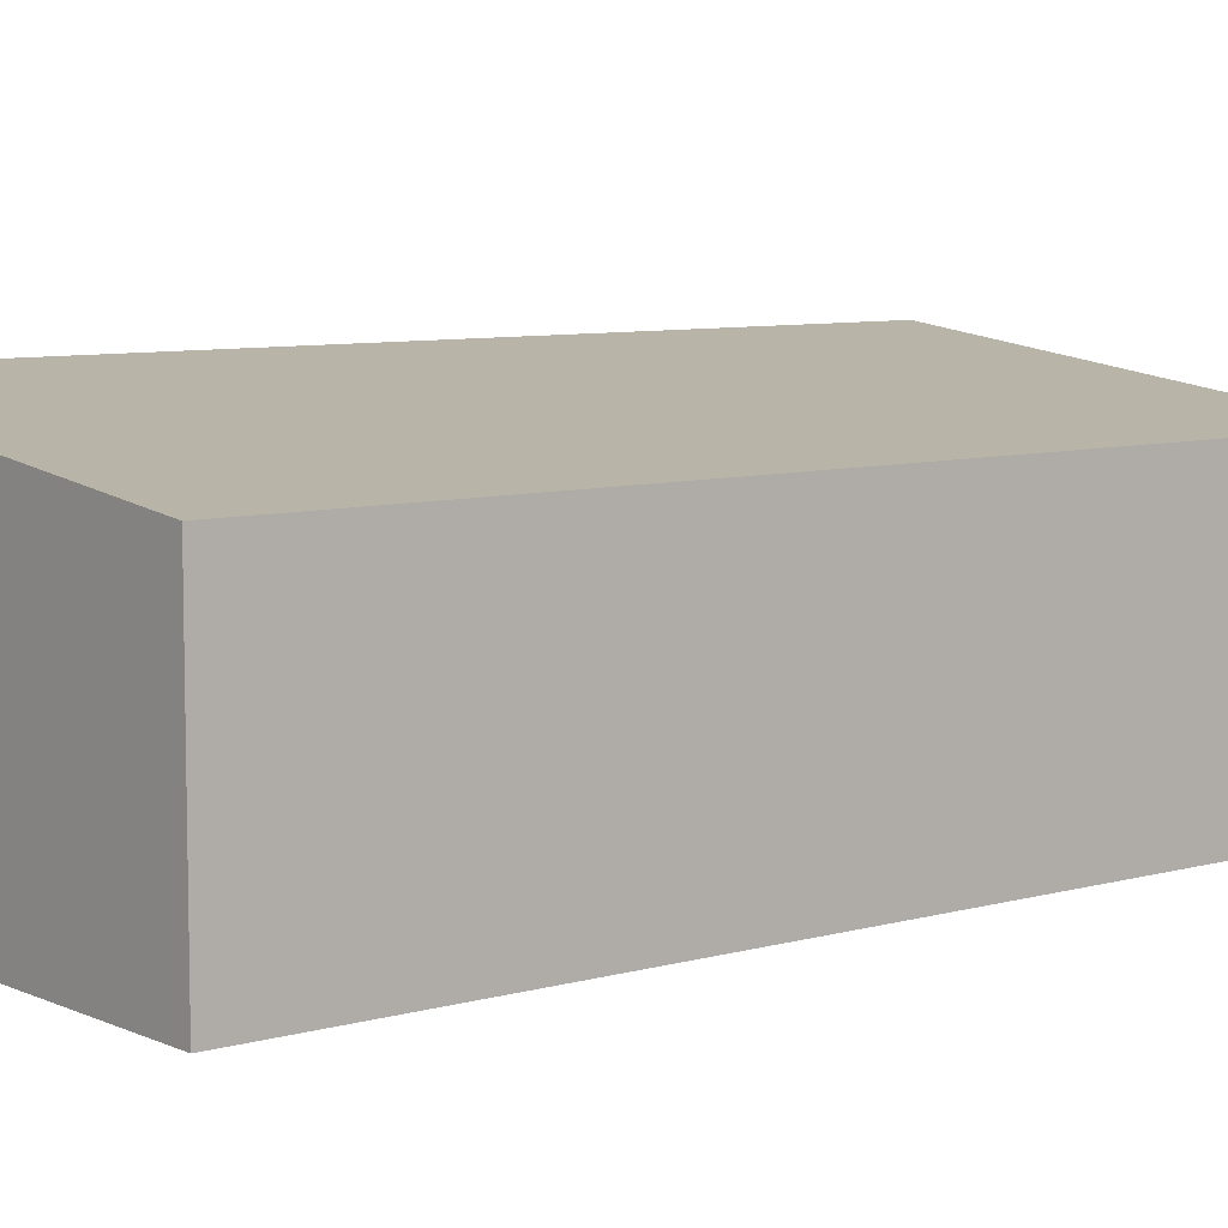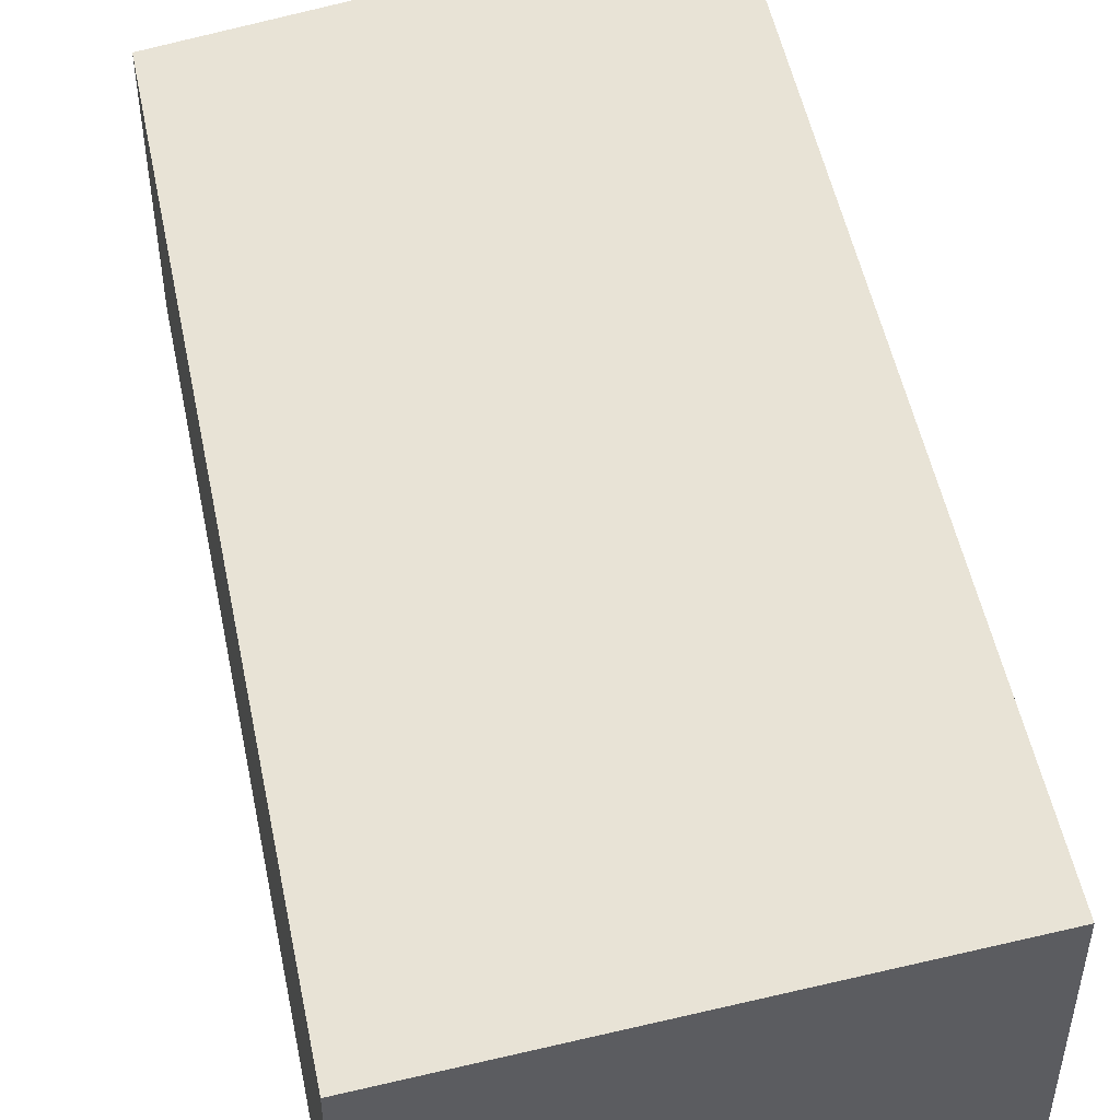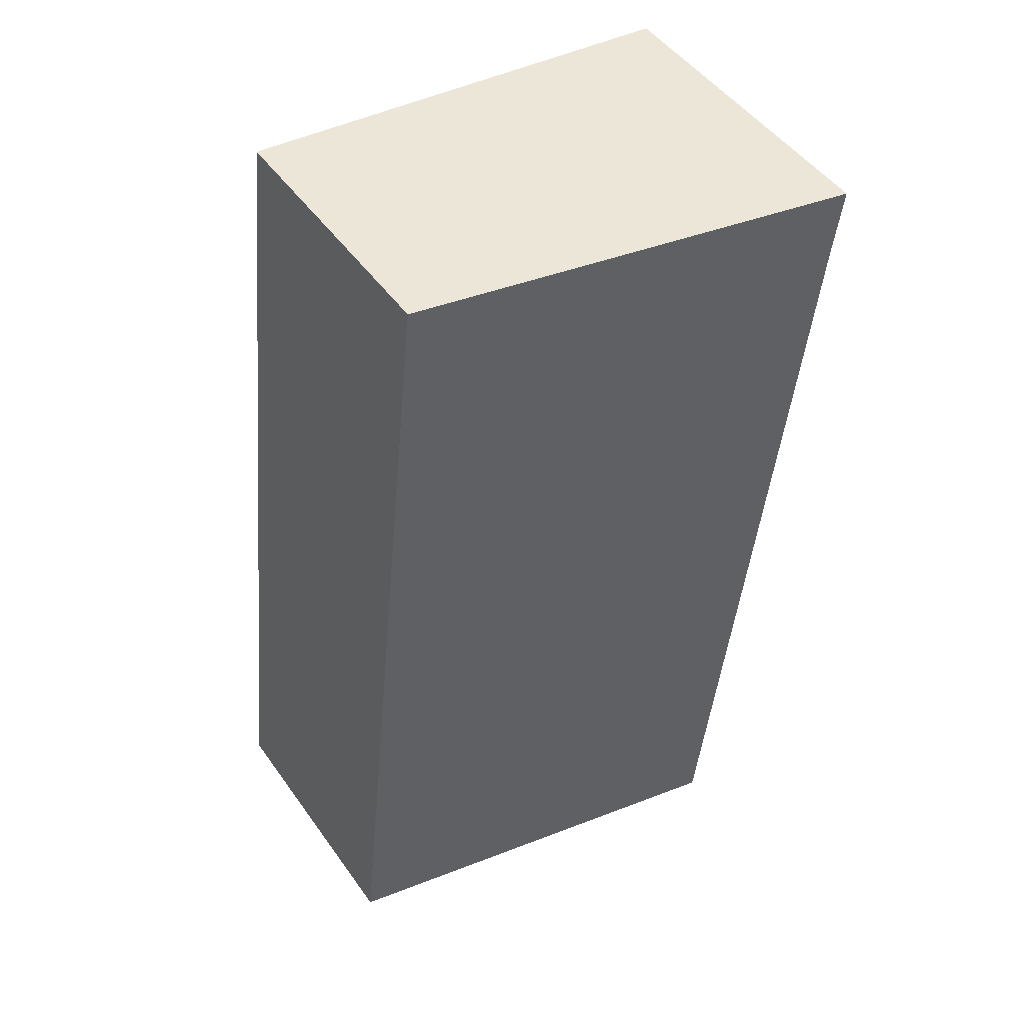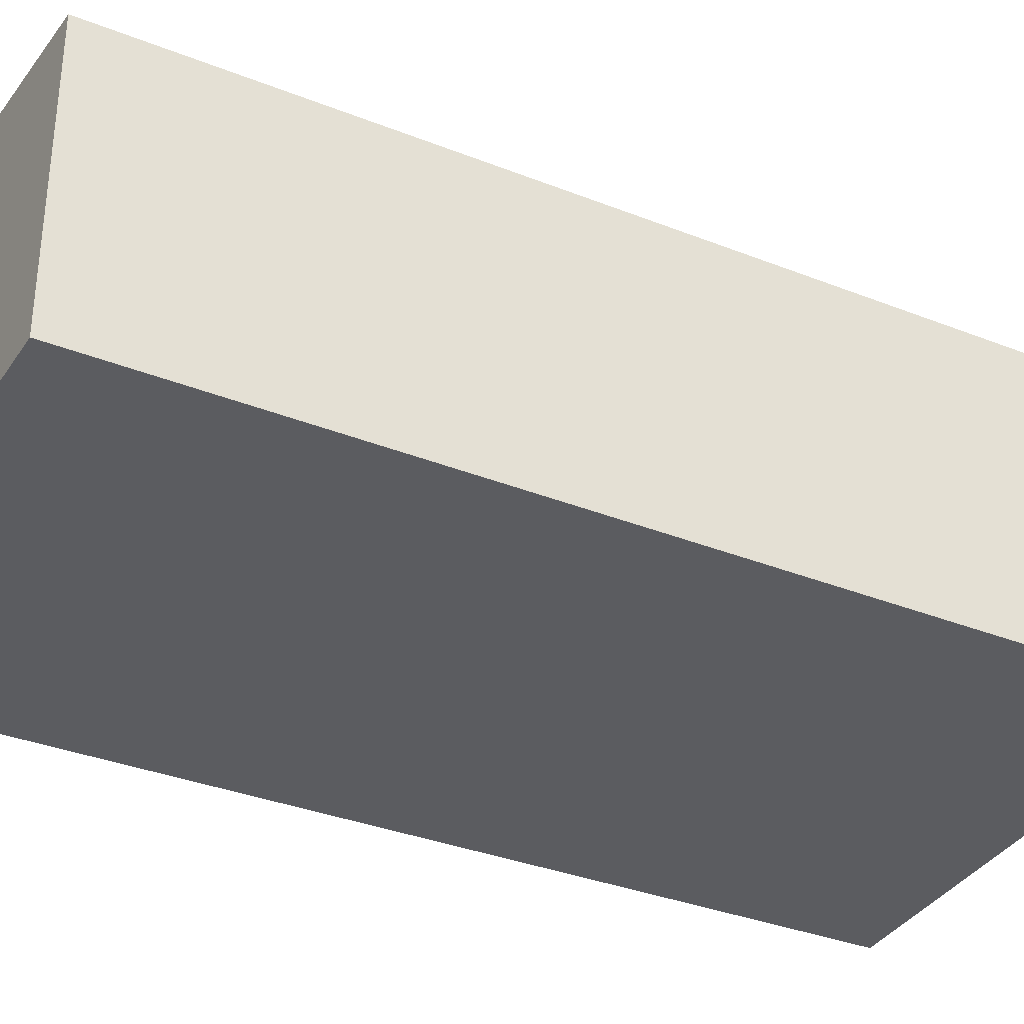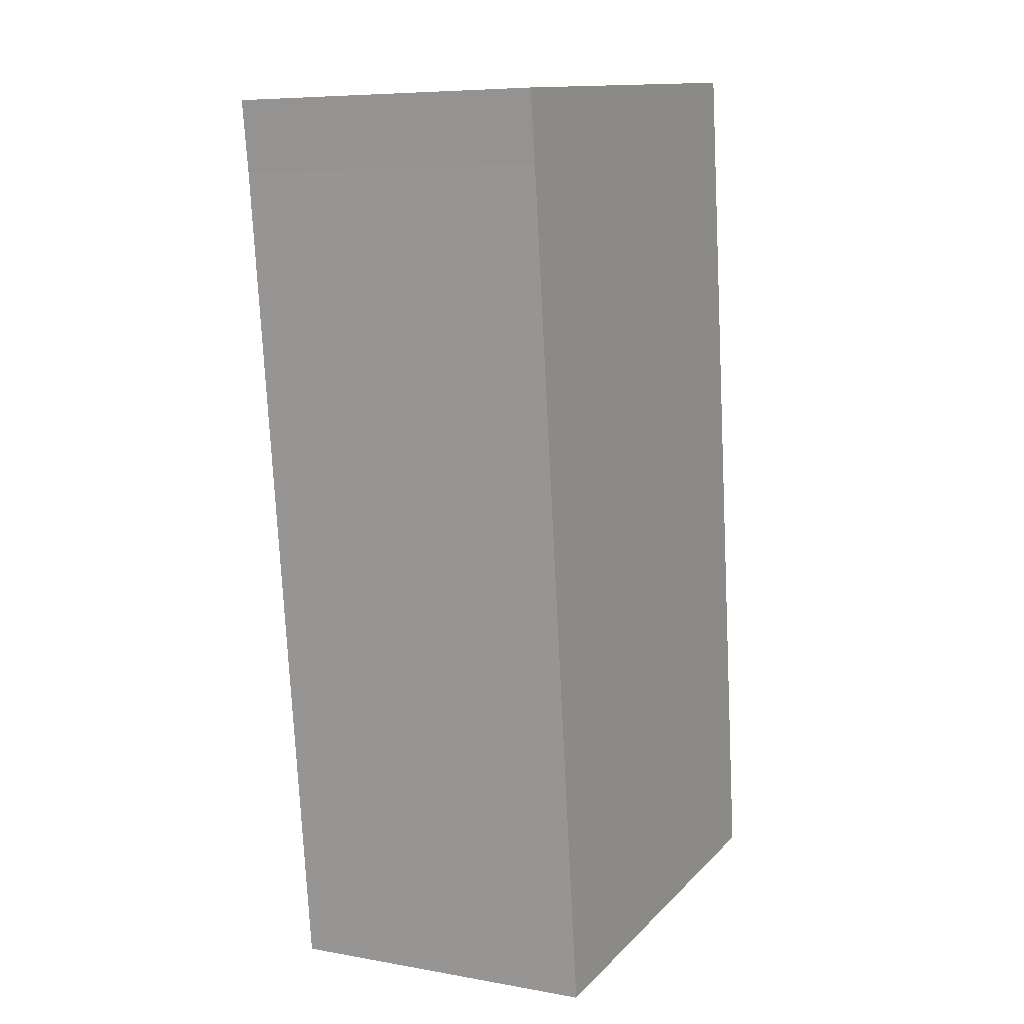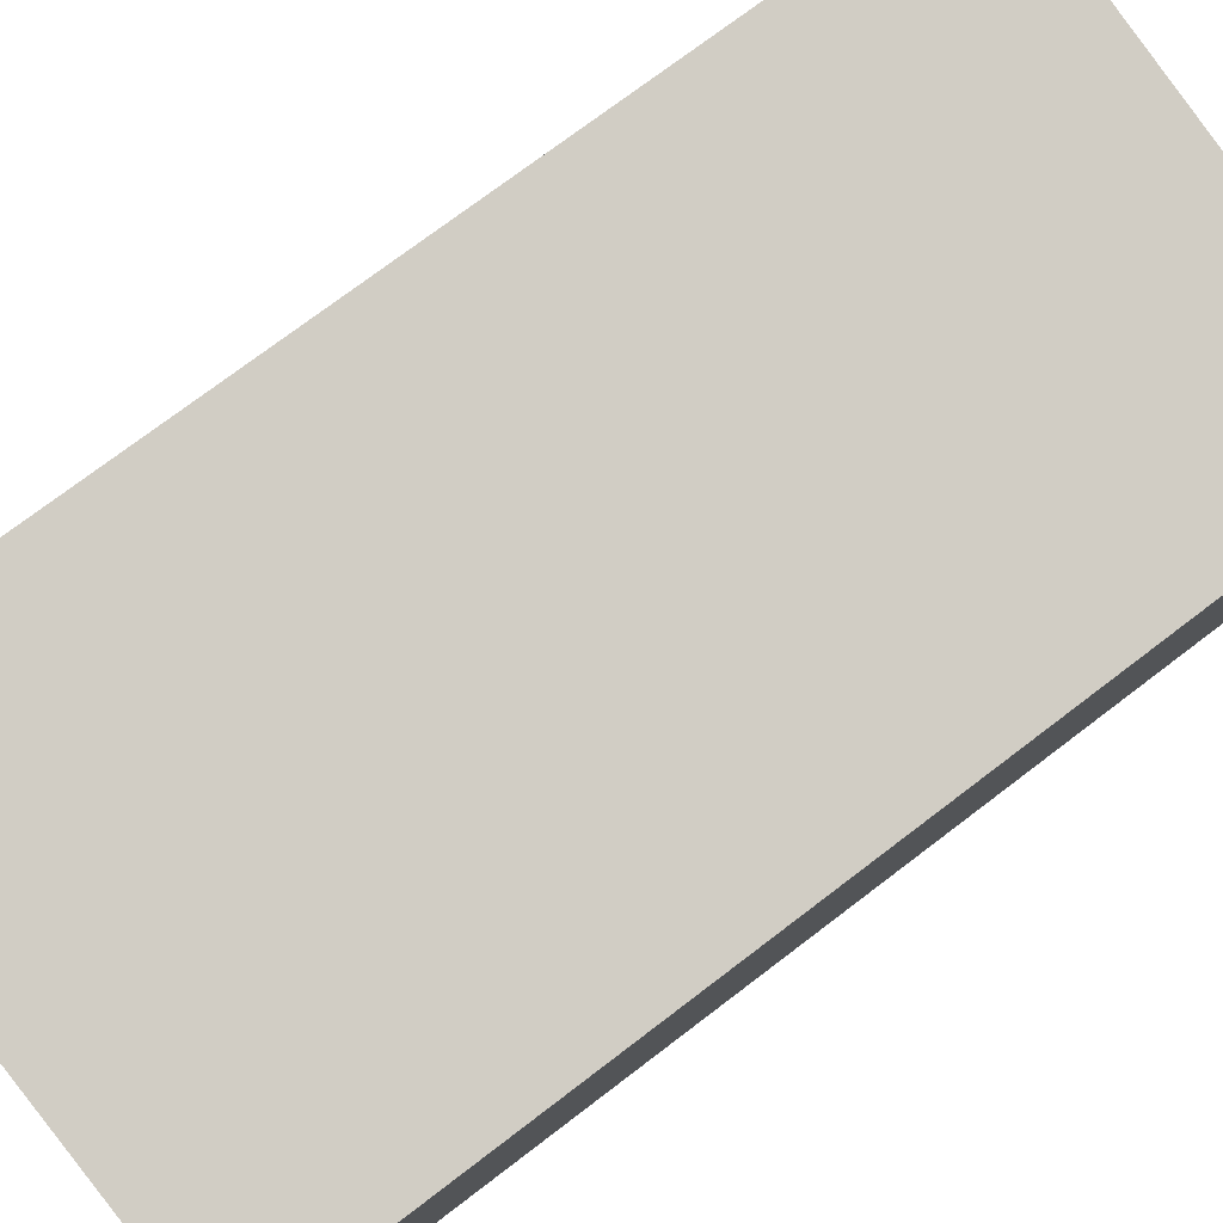
<metadata>
{"format":"obj","ext":"obj","renderer":"f3d","projection":"perspective","resolution":1024,"background":"white","views":[{"elev":7.7,"azim":45.7,"up":"+Y"},{"elev":50.4,"azim":162.4,"up":"+Y"},{"elev":48.5,"azim":146.2,"up":"+Z"},{"elev":-34.8,"azim":55.9,"up":"+Y"},{"elev":7.2,"azim":-62.8,"up":"+Z"},{"elev":78.7,"azim":46.9,"up":"+Y"}]}
</metadata>
<code>
v  3.048 1.797 0.264
v  0.063 2.144 -0.468
v  0 2.145 1.313e-16
v  0.714 2.145 -6.065
v  3.676 1.805 -5.713
v  0.714 3.714e-16 -6.065
v  3.676 3.498e-16 -5.713
v  0.063 2.866e-17 -0.468
v  0 0 0
v  3.048 -1.617e-17 0.264
g defaultobject
f 1 2 3
f 2 1 4
f 4 1 5
f 5 6 4
f 6 5 7
f 6 2 4
f 2 6 8
f 2 9 3
f 9 2 8
f 9 1 3
f 1 9 10
f 1 7 5
f 7 1 10
f 10 6 7
f 6 10 8
f 8 10 9

</code>
